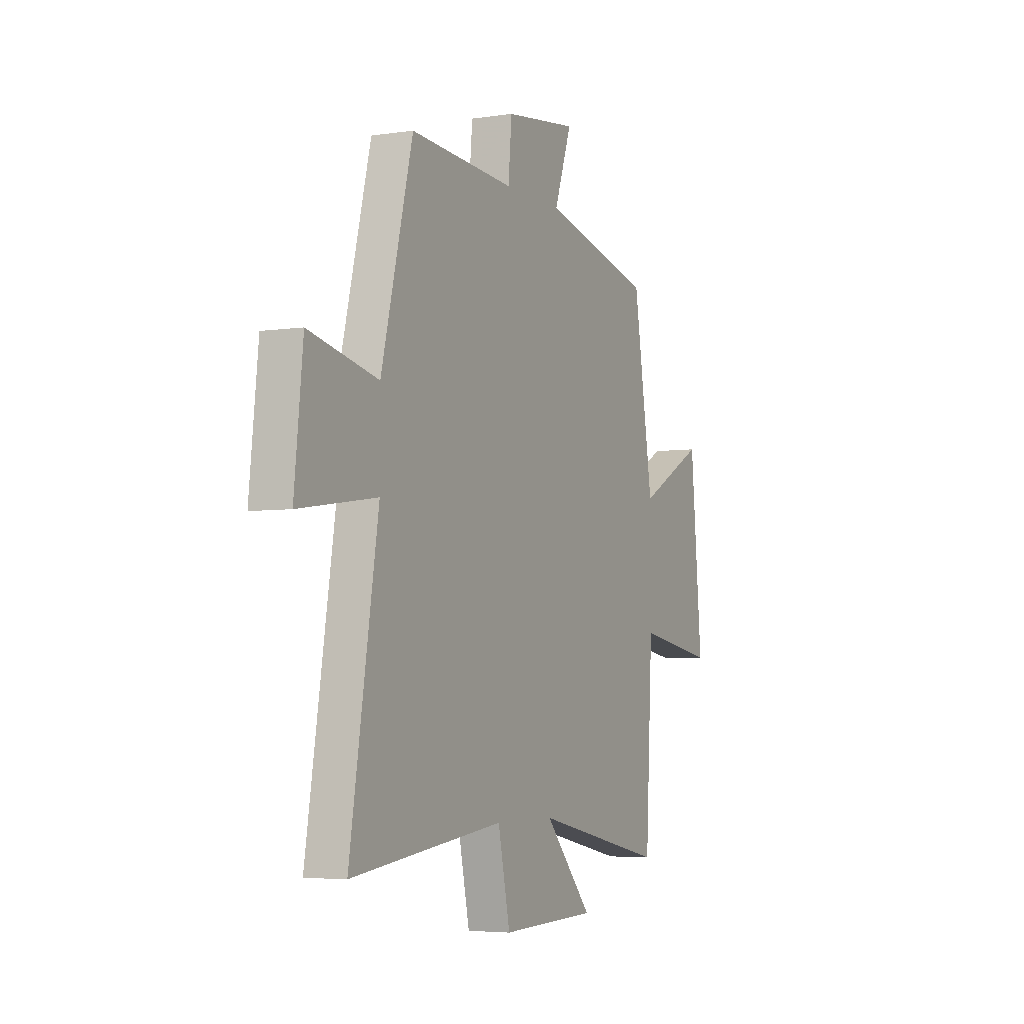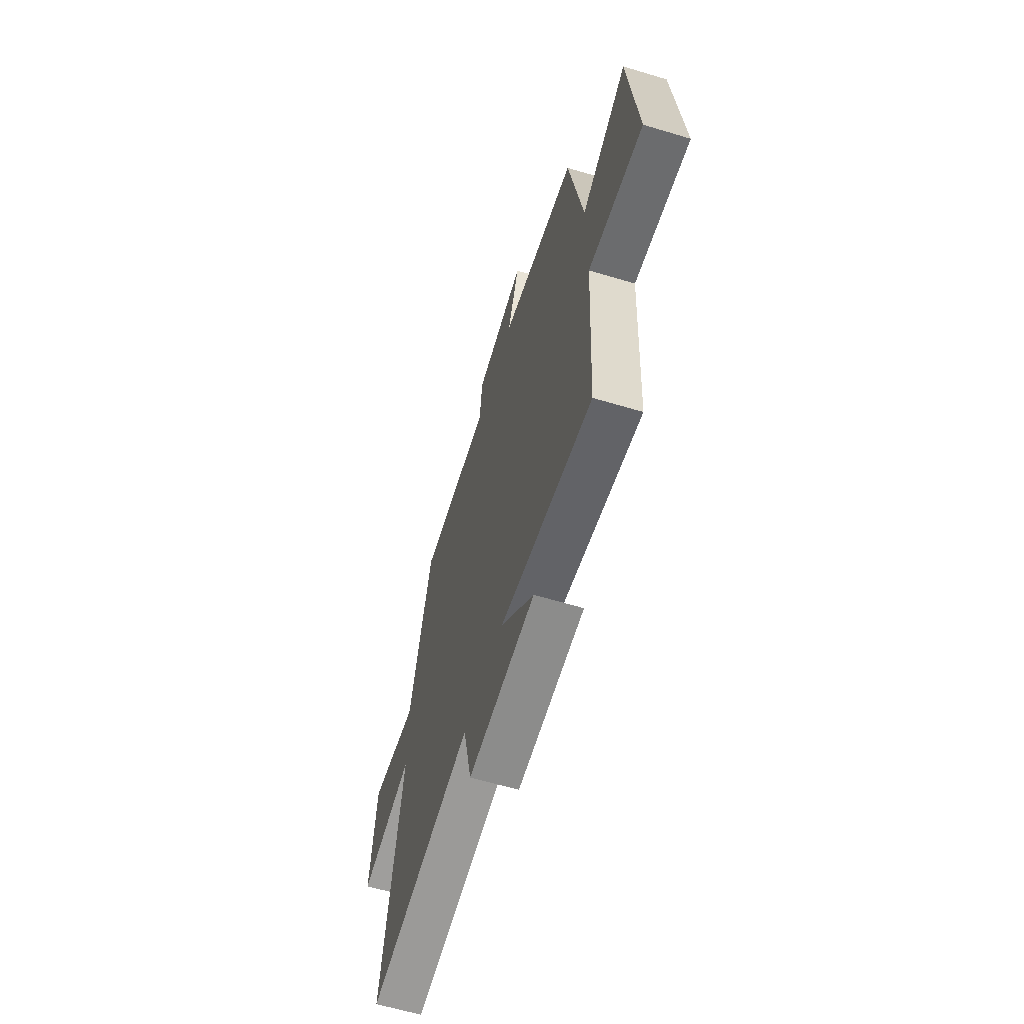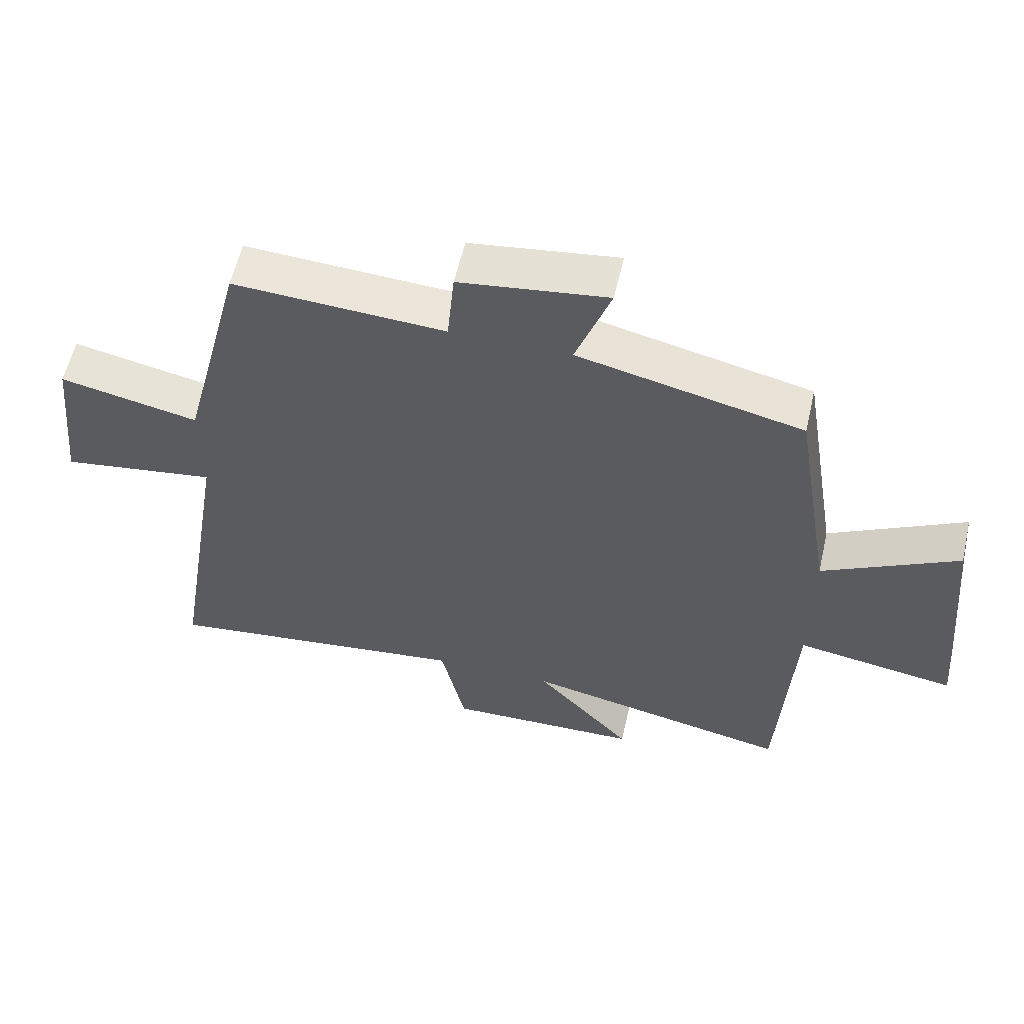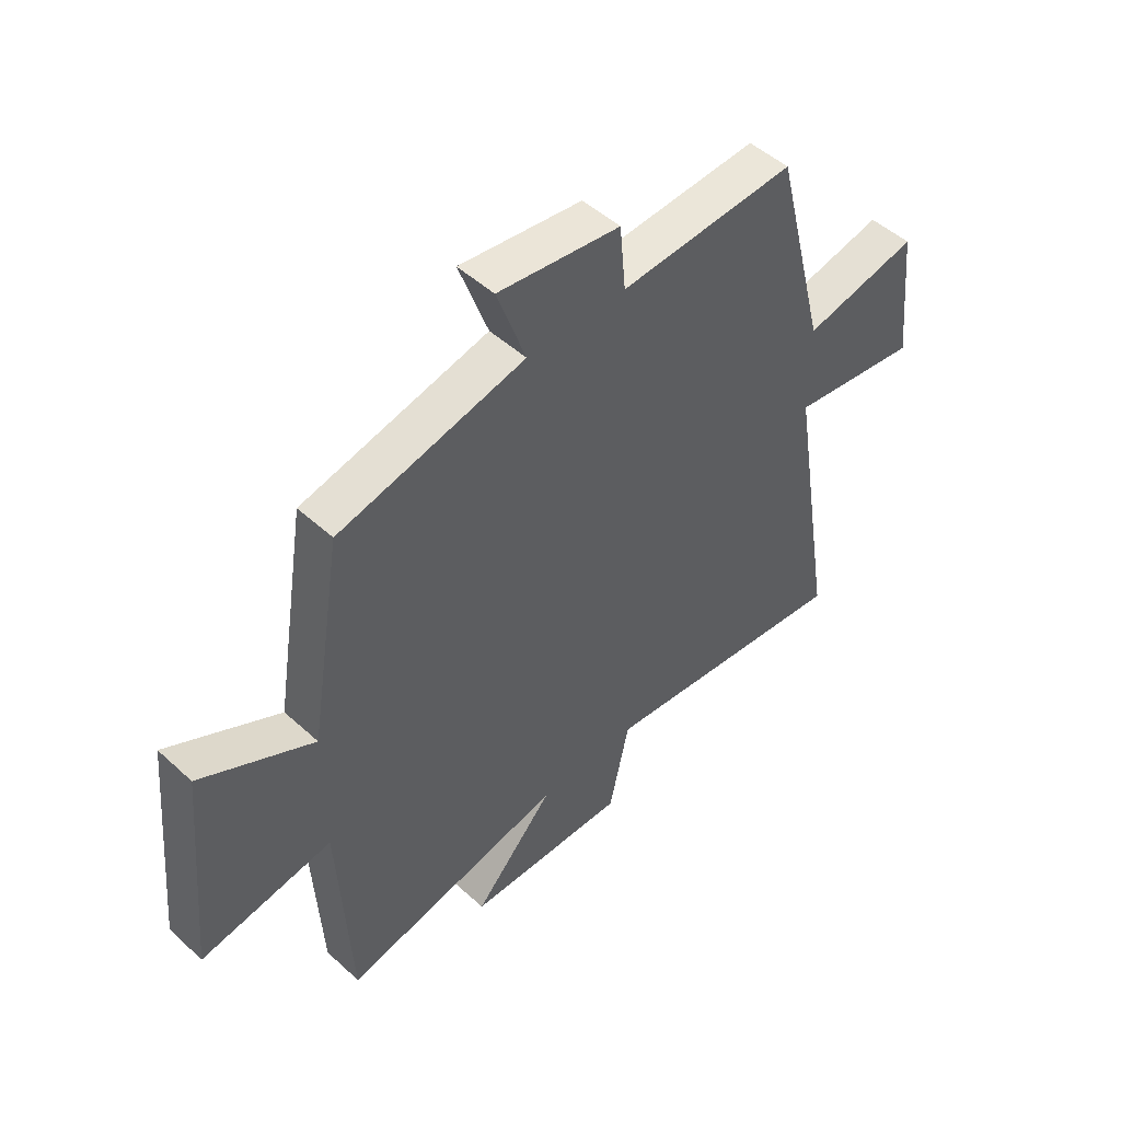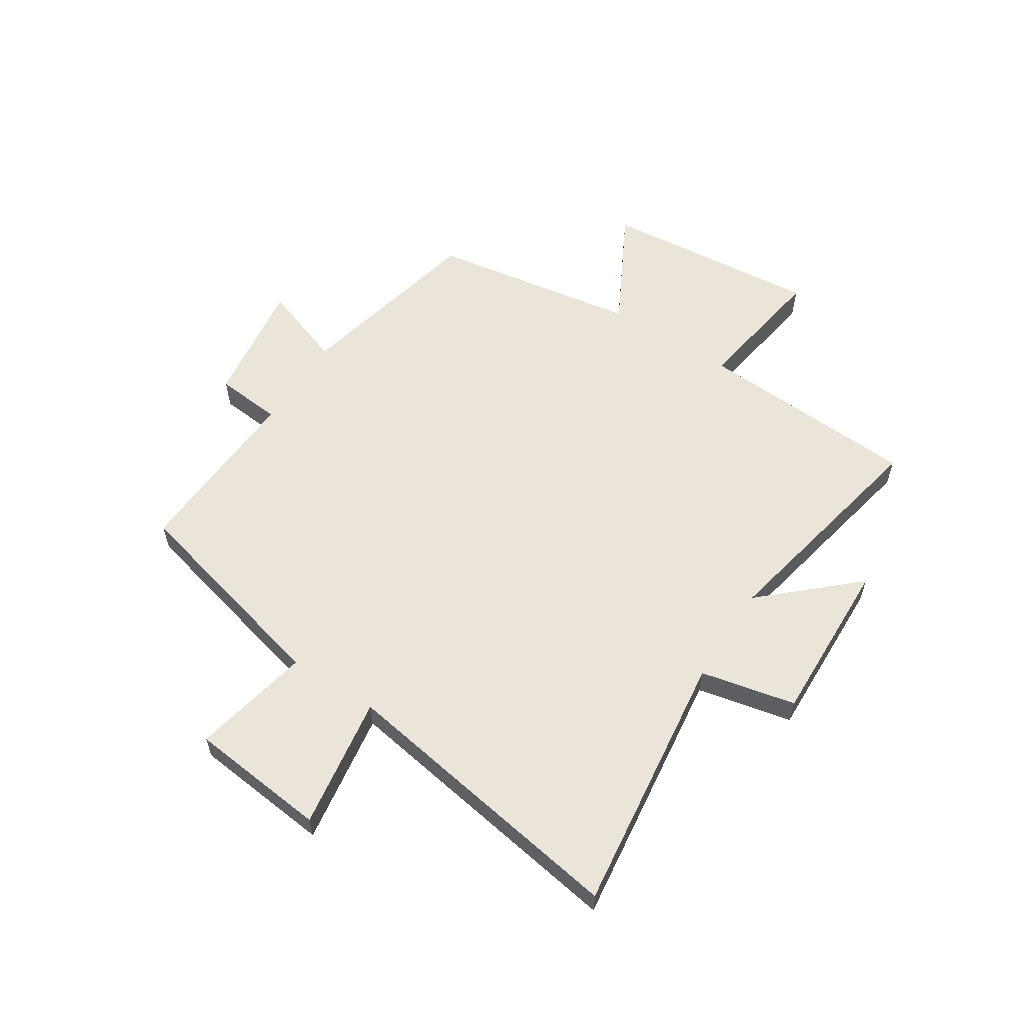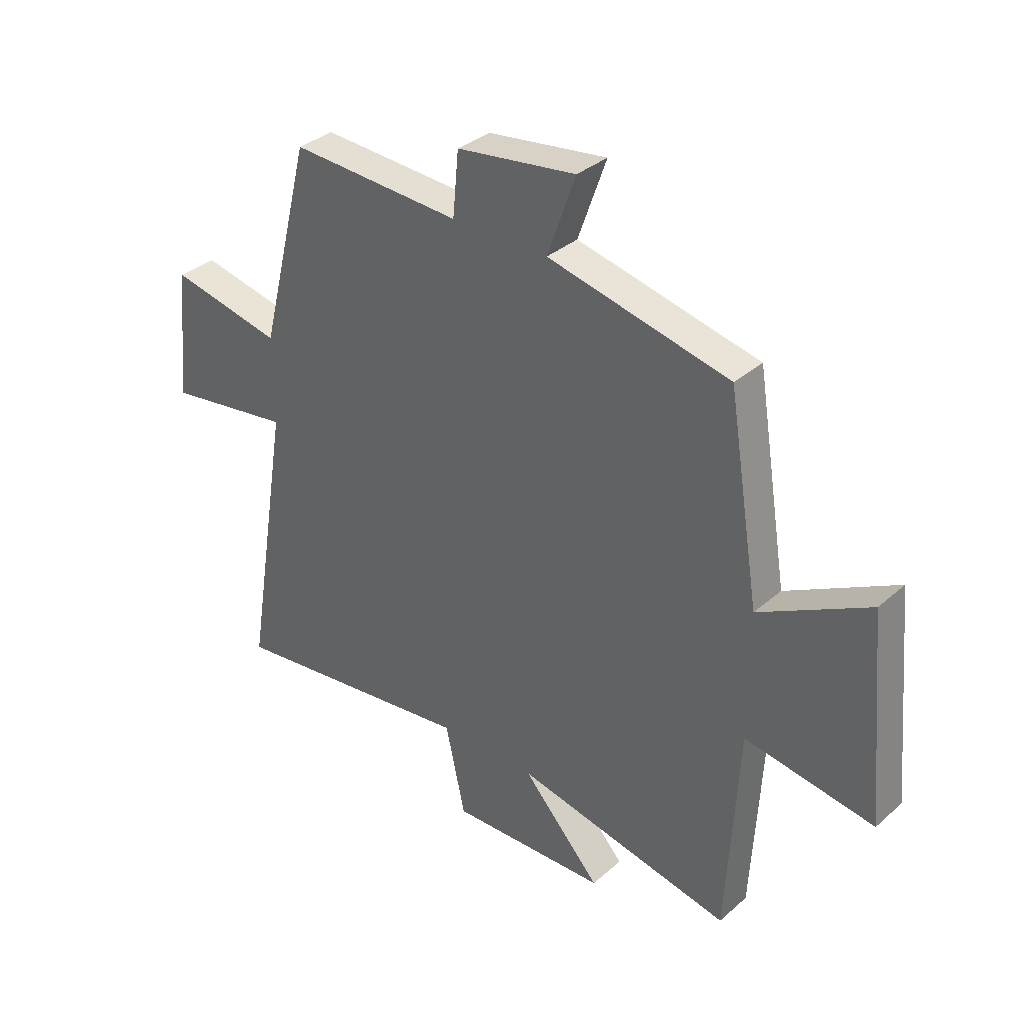
<metadata>
{"format":"obj","ext":"obj","renderer":"f3d","projection":"perspective","resolution":1024,"background":"white","views":[{"elev":-4.8,"azim":115.7,"up":"+Z"},{"elev":-62.6,"azim":-106.9,"up":"+Z"},{"elev":58.2,"azim":-167.1,"up":"+Z"},{"elev":49.3,"azim":-44.8,"up":"+Z"},{"elev":58.8,"azim":122.7,"up":"+Y"},{"elev":34.3,"azim":-139.4,"up":"+Z"}]}
</metadata>
<code>
v -0.44 0.07 0.421
v -0.099 0.07 0.5
v -0.152 0.07 0.649
v 0.072 0.07 0.619
v 0.083 0.07 0.5
v 0.404 0.07 0.518
v 0.5 0.07 0.137
v 0.711 0.07 0.182
v 0.737 0.07 -0.064
v 0.5 0.07 -0.029
v 0.586 0.07 -0.557
v 0.117 0.07 -0.5
v 0.08 0.07 -0.67
v -0.216 0.07 -0.662
v -0.069 0.07 -0.5
v -0.478 0.07 -0.585
v -0.5 0.07 -0.19
v -0.742 0.07 -0.229
v -0.706 0.07 0.159
v -0.5 0.07 0.05
v -0.44 0 0.421
v -0.099 0 0.5
v -0.152 0 0.649
v 0.072 0 0.619
v 0.083 0 0.5
v 0.404 0 0.518
v 0.5 0 0.137
v 0.711 0 0.182
v 0.737 0 -0.064
v 0.5 0 -0.029
v 0.586 0 -0.557
v 0.117 0 -0.5
v 0.08 0 -0.67
v -0.216 0 -0.662
v -0.069 0 -0.5
v -0.478 0 -0.585
v -0.5 0 -0.19
v -0.742 0 -0.229
v -0.706 0 0.159
v -0.5 0 0.05
f 17 18 19 20
f 20 1 2
f 17 20 2
f 16 17 2
f 15 16 2
f 12 13 14 15
f 12 15 2
f 10 11 12 2
f 7 8 9 10
f 5 6 7 10
f 5 10 2 3
f 3 4 5
f 40 39 38 37
f 22 21 40
f 22 40 37
f 22 37 36
f 22 36 35
f 35 34 33 32
f 22 35 32
f 22 32 31 30
f 30 29 28 27
f 30 27 26 25
f 23 22 30 25
f 25 24 23
f 1 21 22 2
f 2 22 23 3
f 3 23 24 4
f 4 24 25 5
f 5 25 26 6
f 6 26 27 7
f 7 27 28 8
f 8 28 29 9
f 9 29 30 10
f 10 30 31 11
f 11 31 32 12
f 12 32 33 13
f 13 33 34 14
f 14 34 35 15
f 15 35 36 16
f 16 36 37 17
f 17 37 38 18
f 18 38 39 19
f 19 39 40 20
f 20 40 21 1

</code>
